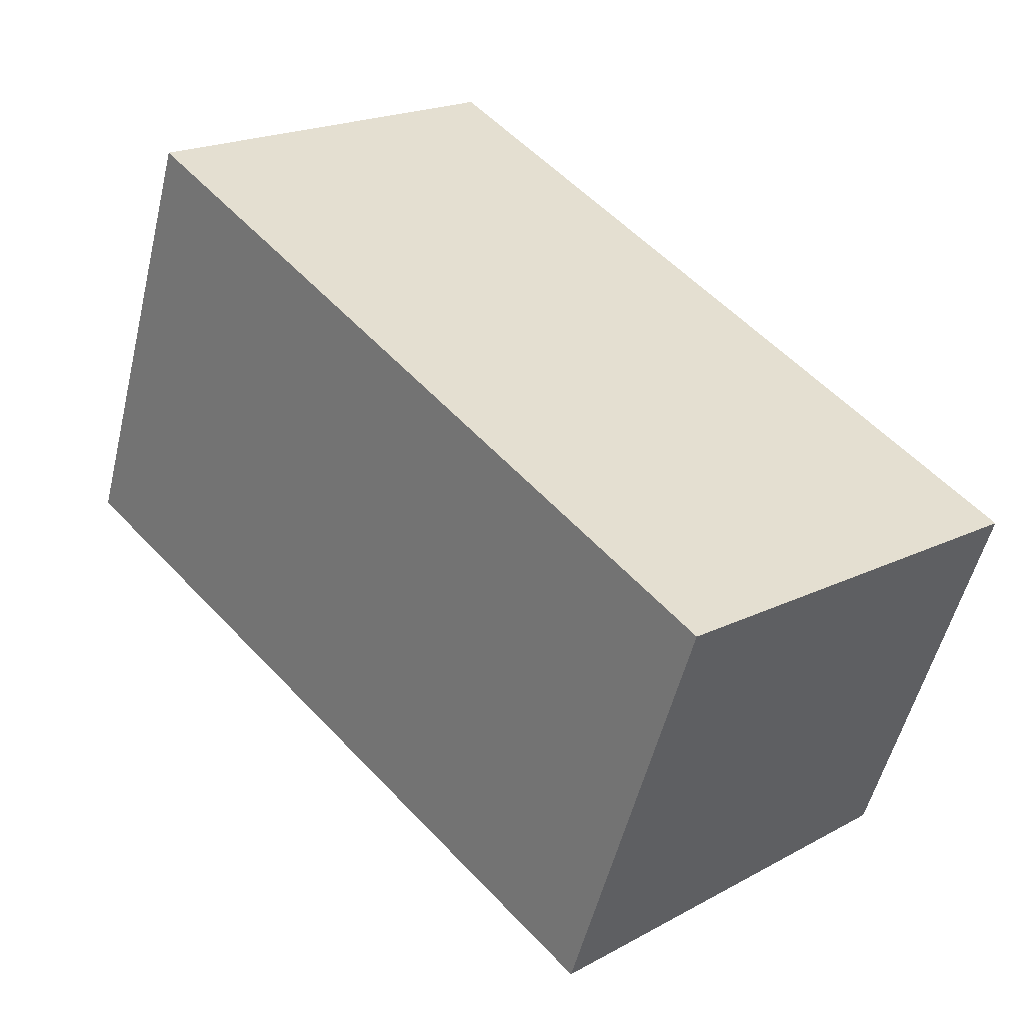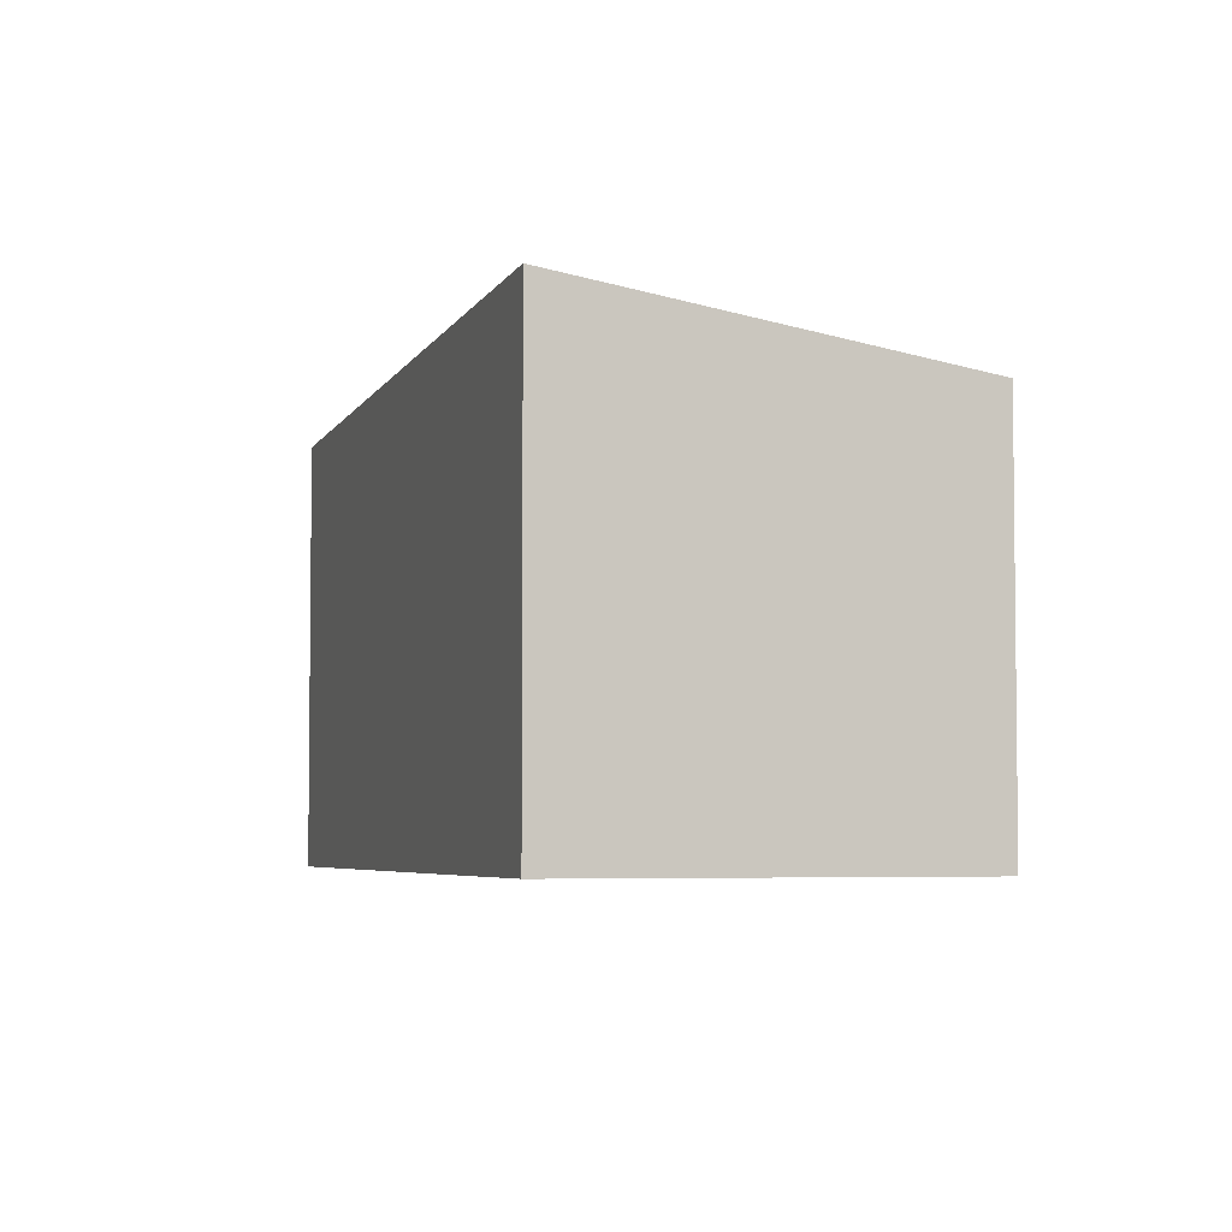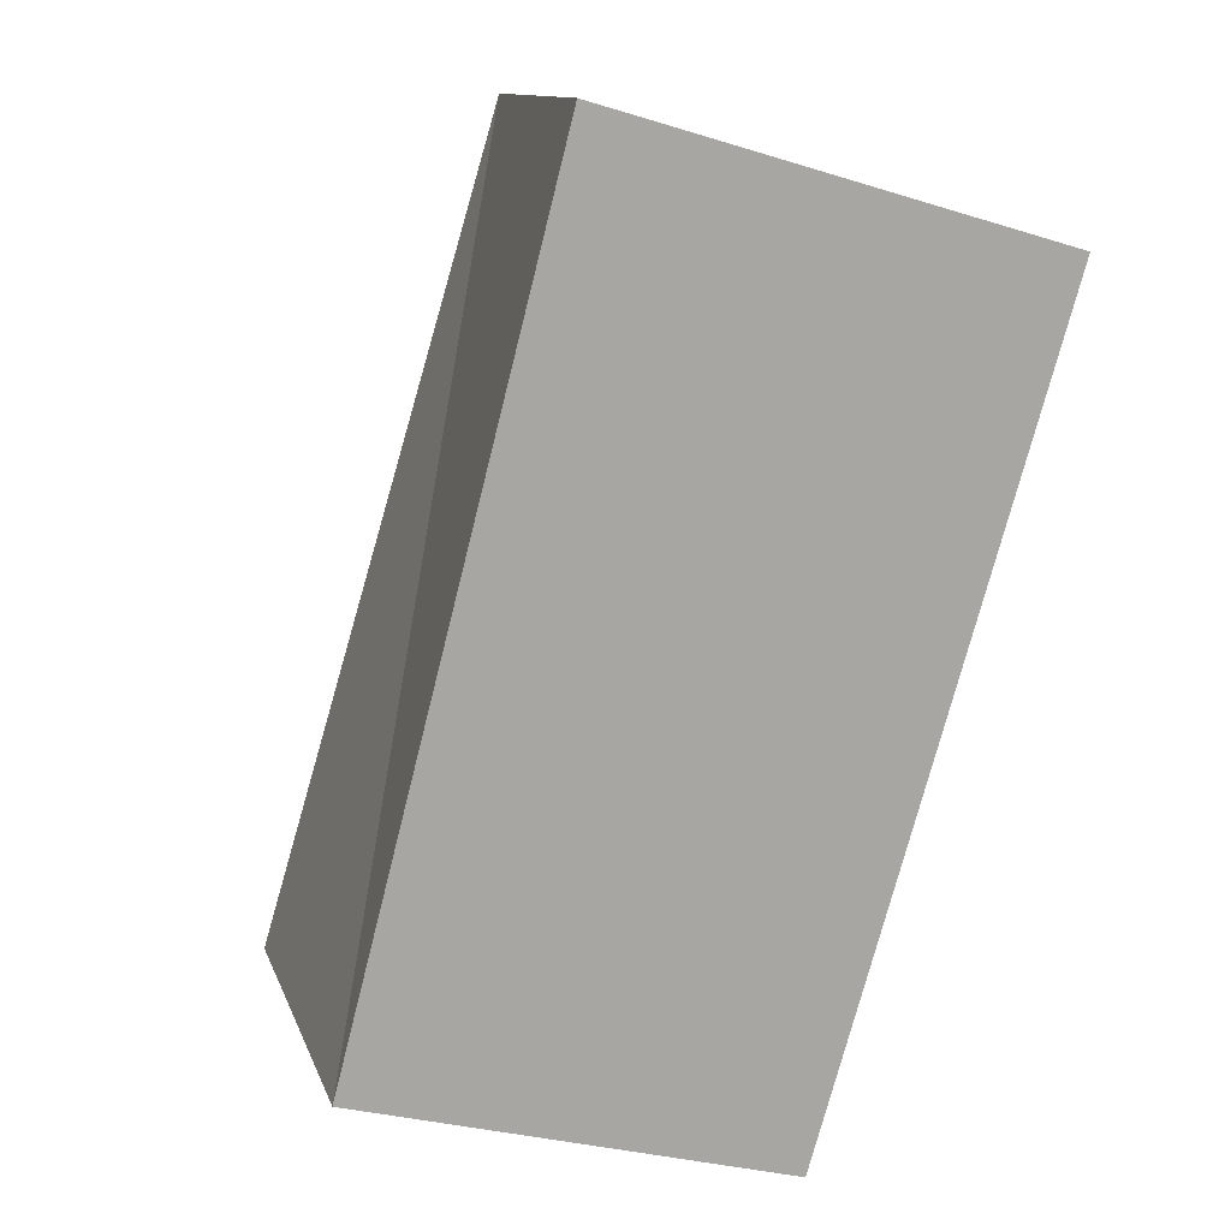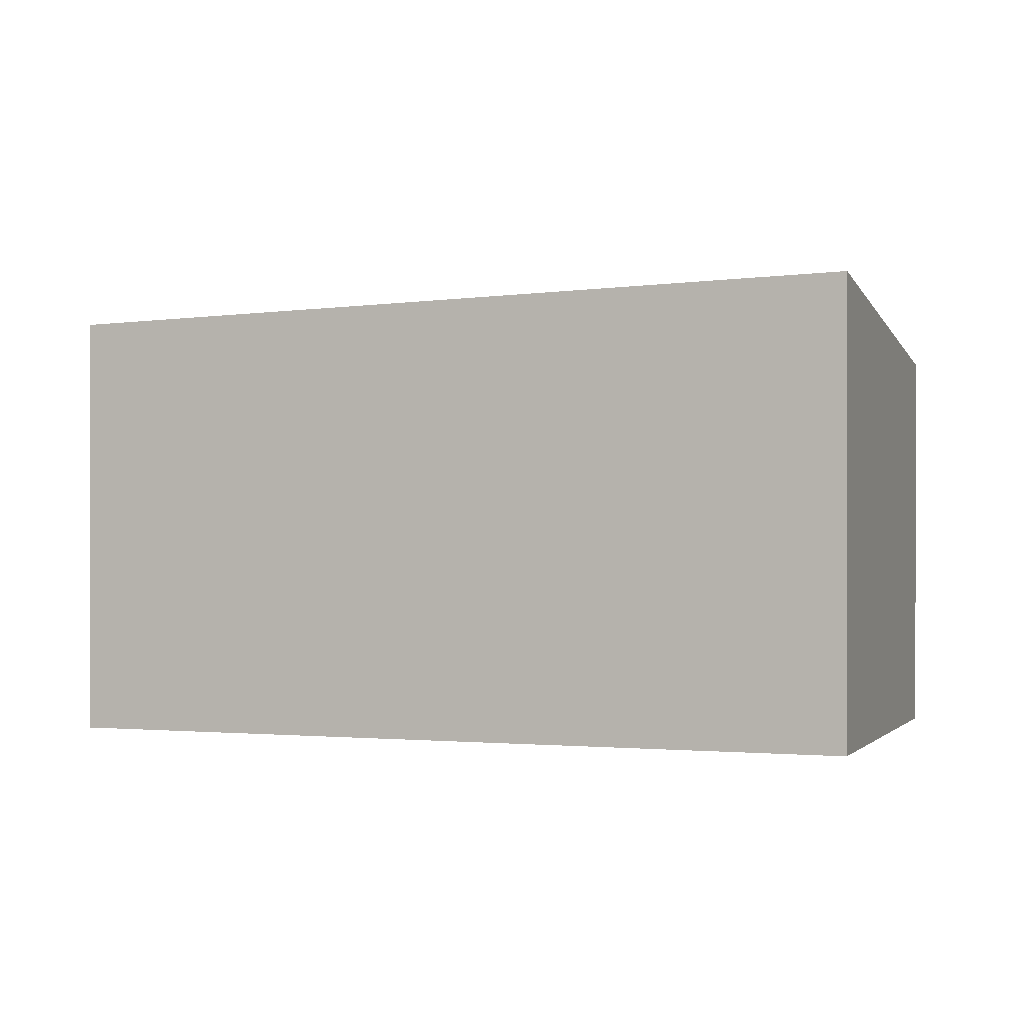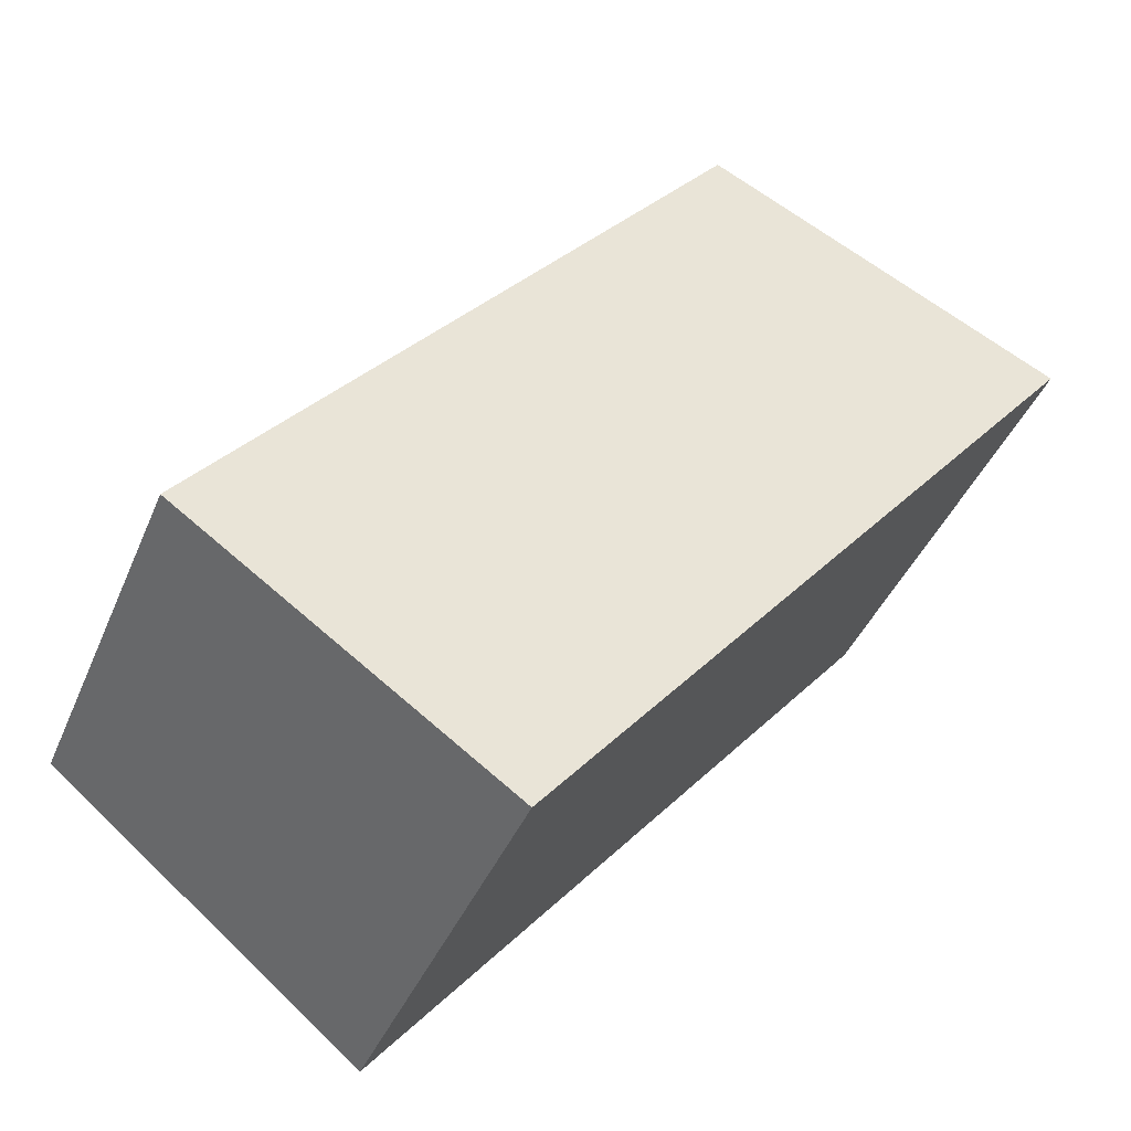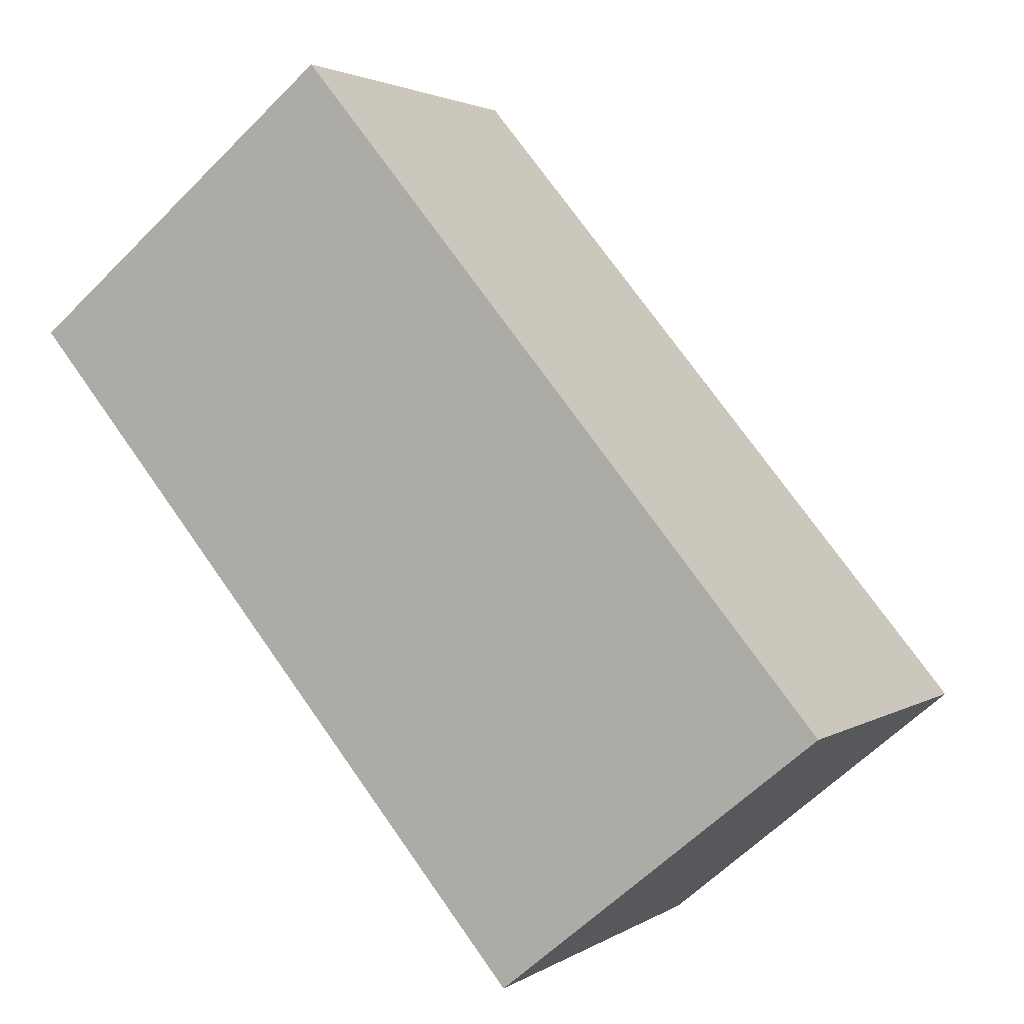
<metadata>
{"format":"obj","ext":"obj","renderer":"f3d","projection":"perspective","resolution":1024,"background":"white","views":[{"elev":-53.1,"azim":-13.5,"up":"+Z"},{"elev":-4.5,"azim":-57.2,"up":"+Y"},{"elev":-28.5,"azim":-115.4,"up":"+Z"},{"elev":0.3,"azim":-110.0,"up":"+Y"},{"elev":-40.8,"azim":158.7,"up":"+Z"},{"elev":2.3,"azim":26.5,"up":"+Z"}]}
</metadata>
<code>
v -6.78 4.126 3.062
v -1.619 3.038 7.249
v 1.808 3.633 -7.233
v -1.619 3.038 7.249
v 6.922 3.038 -3.045
v 1.808 3.633 -7.233
v -1.619 3.038 7.249
v -1.619 -3.428 7.249
v 6.922 3.038 -3.045
v 6.922 -3.428 -3.045
v 6.922 3.038 -3.045
v 6.922 -3.428 -3.045
v 1.808 -3.428 -7.233
v 1.808 3.633 -7.233
v -6.78 -3.428 3.062
v 1.808 3.633 -7.233
v 1.808 -3.428 -7.233
v -6.78 4.126 3.062
v -4.199 -3.428 5.155
v -1.619 -3.428 7.249
v -1.619 3.038 7.249
v -6.78 4.126 3.062
v -6.78 -3.428 3.062
v -4.199 -3.428 5.155
v -6.78 4.126 3.062
v -4.199 -3.428 5.155
v -1.619 3.038 7.249
v -6.78 -3.428 3.062
v 1.808 -3.428 -7.233
v -4.199 -3.428 5.155
v 6.922 -3.428 -3.045
v -1.619 -3.428 7.249
g CDNNDG01_0004020
f 1 2 3
f 4 5 6
f 7 8 9
f 10 9 8
f 11 12 13
f 14 11 13
f 15 16 17
f 15 18 16
f 19 20 21
f 22 23 24
f 25 26 27
f 28 29 30
f 30 29 31
f 30 31 32

</code>
